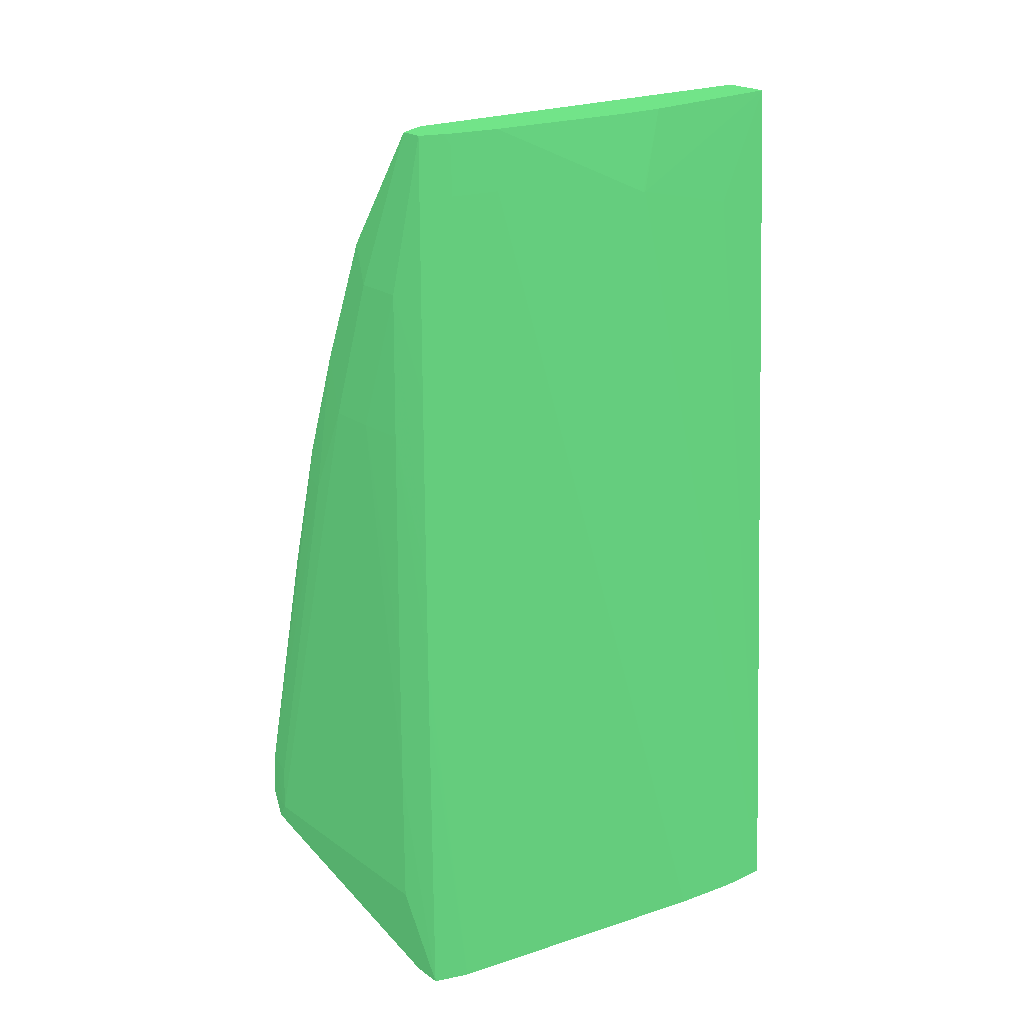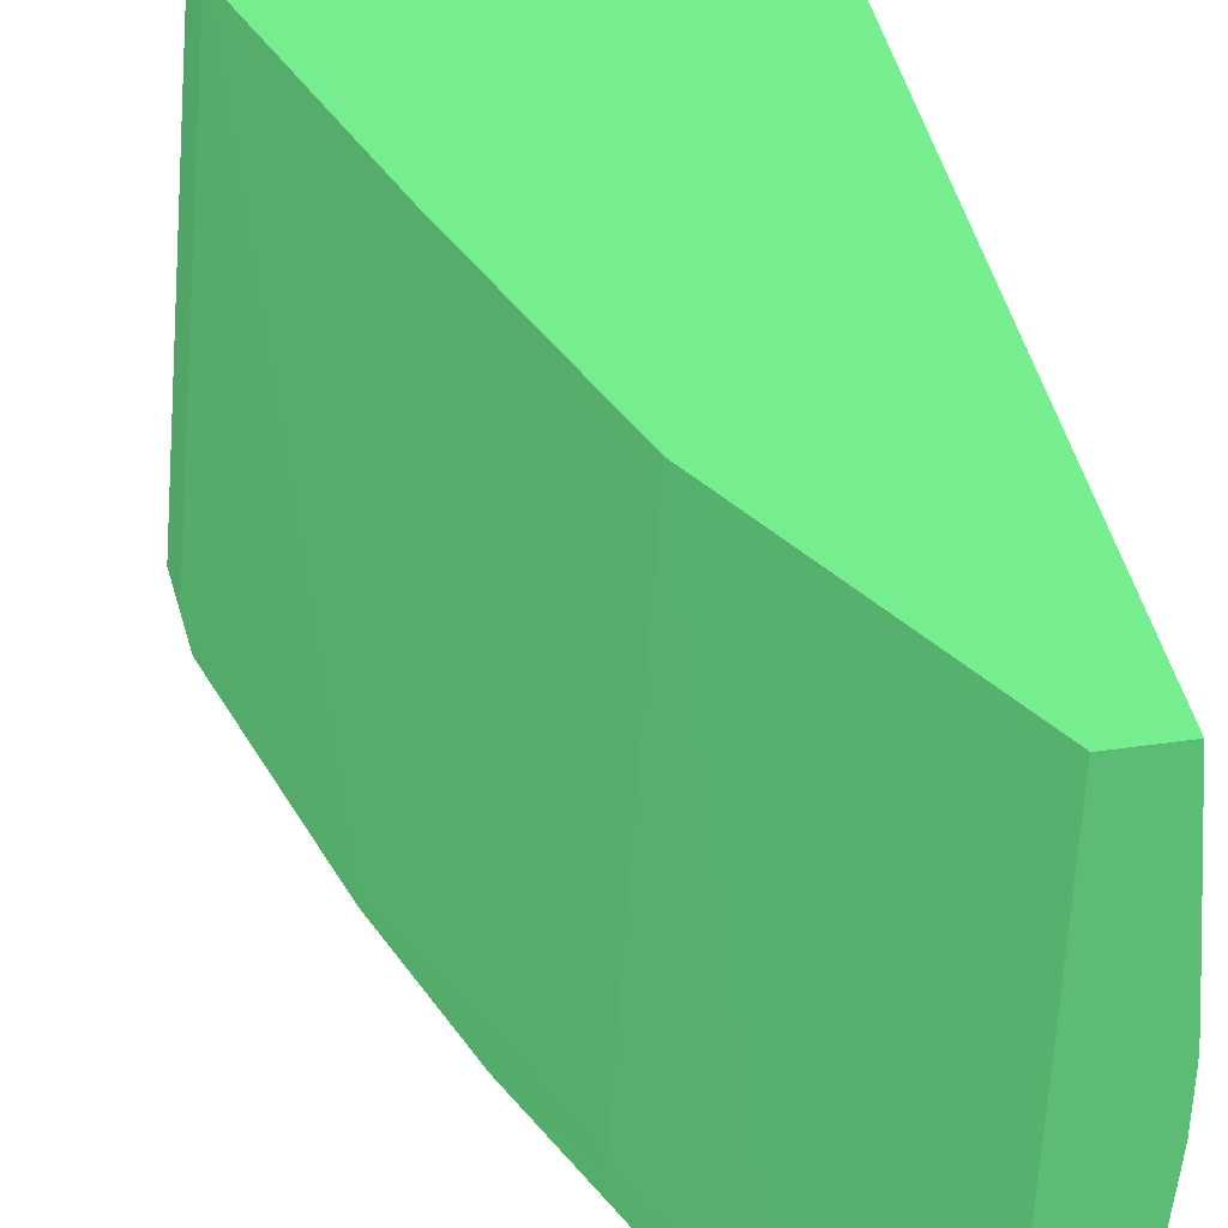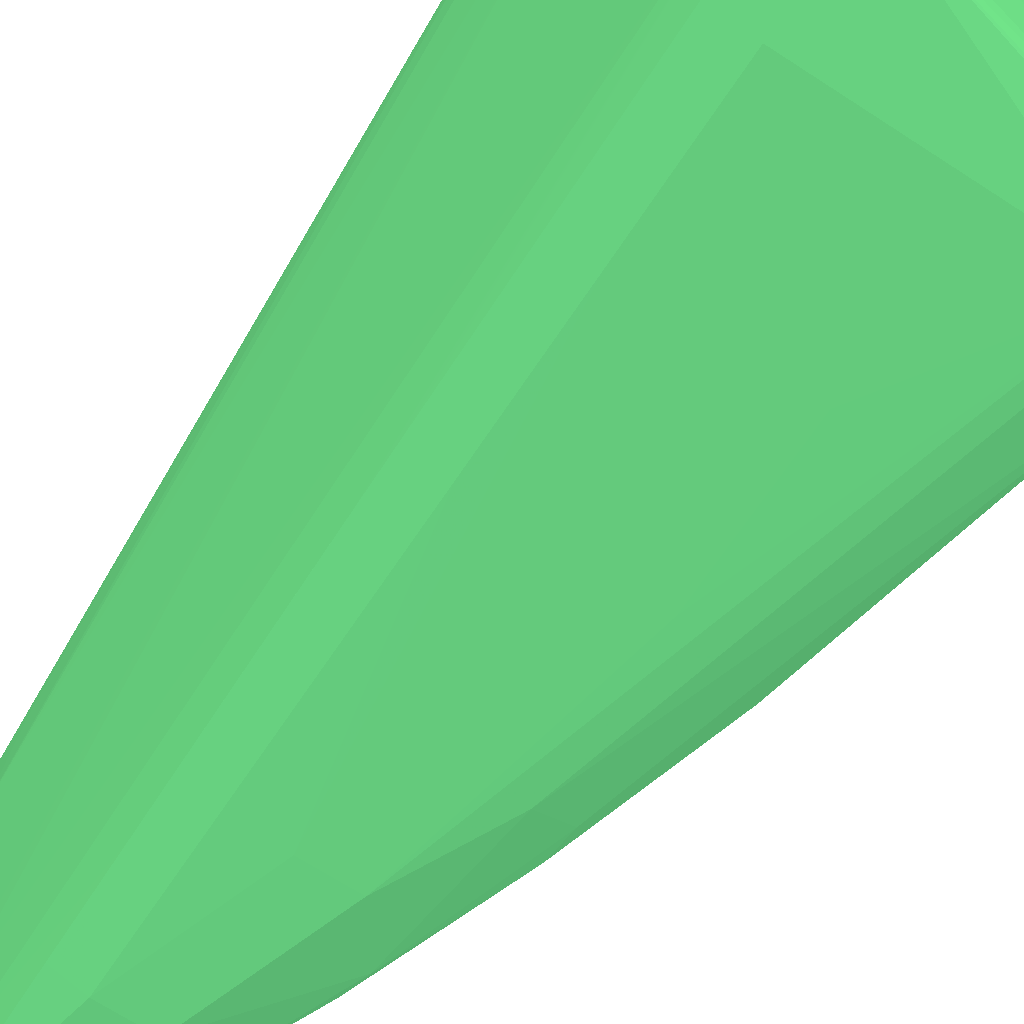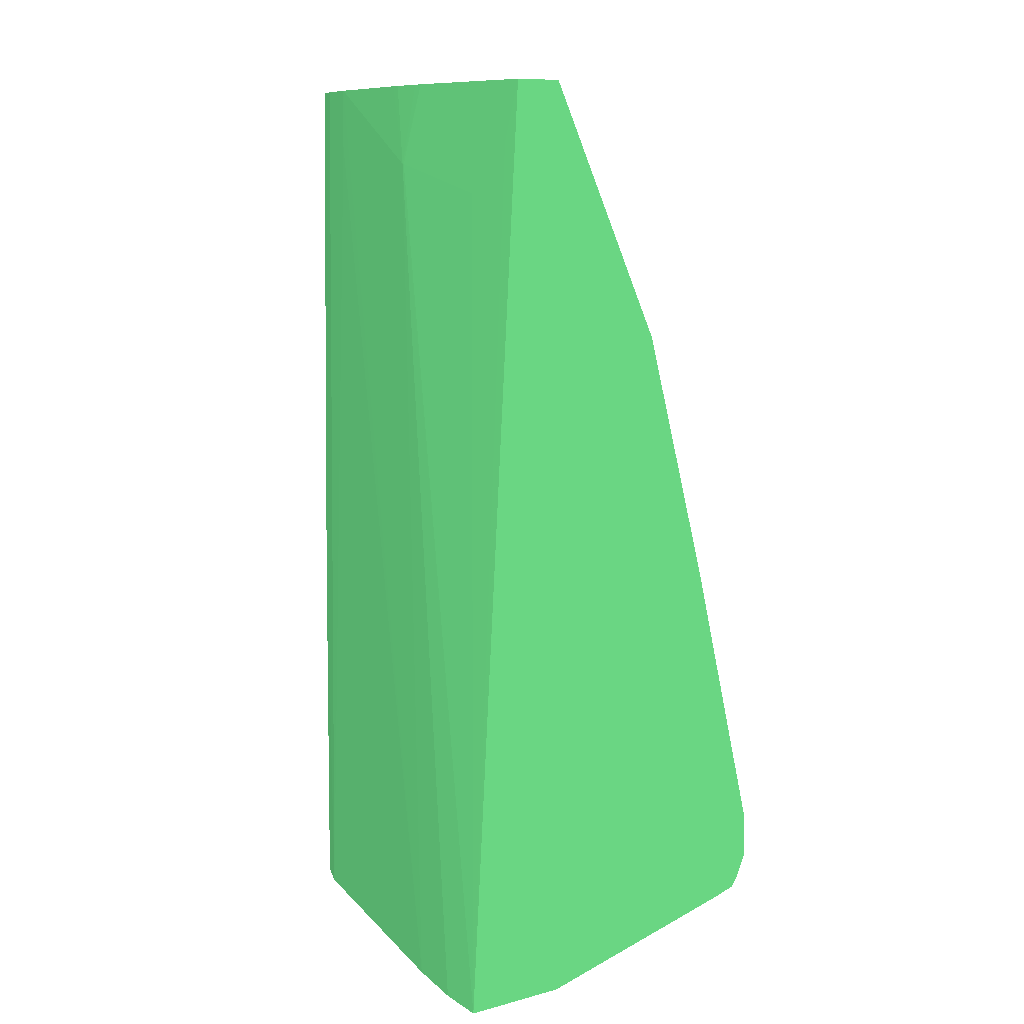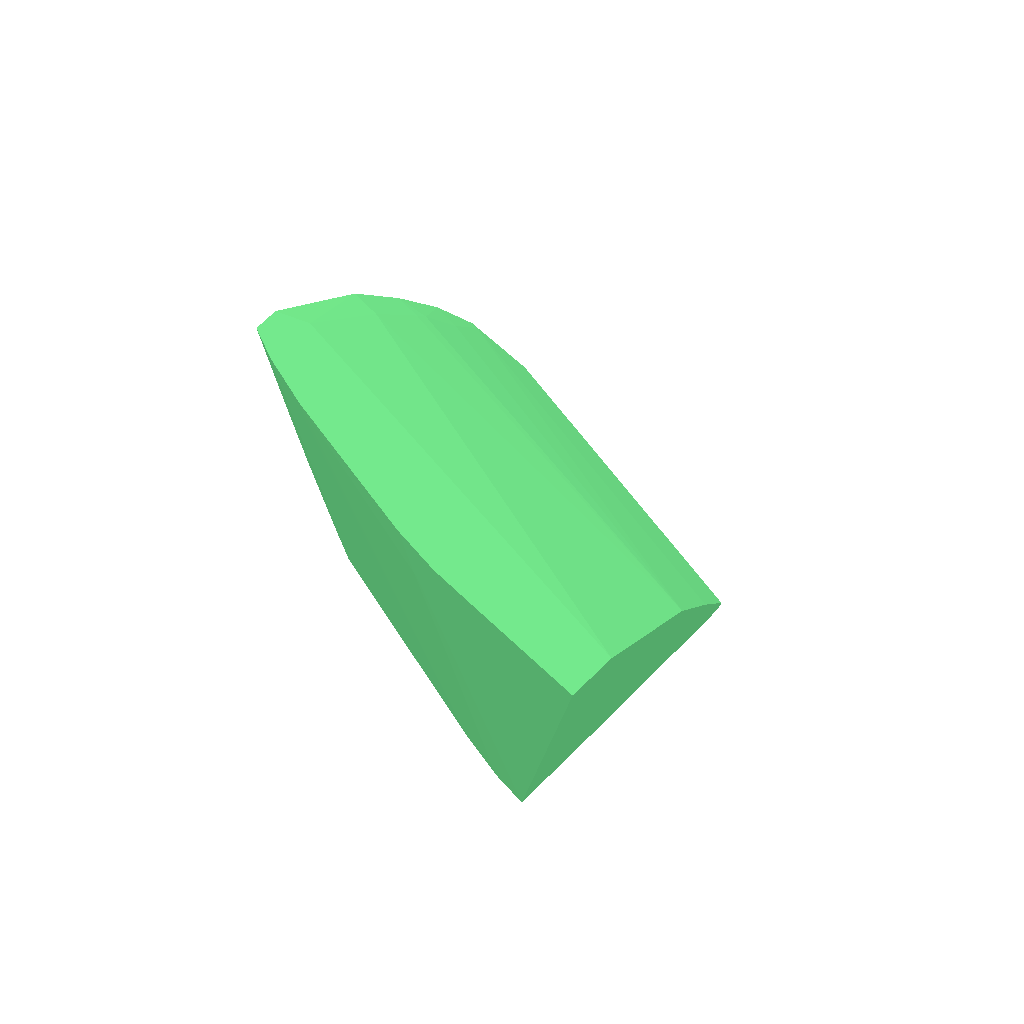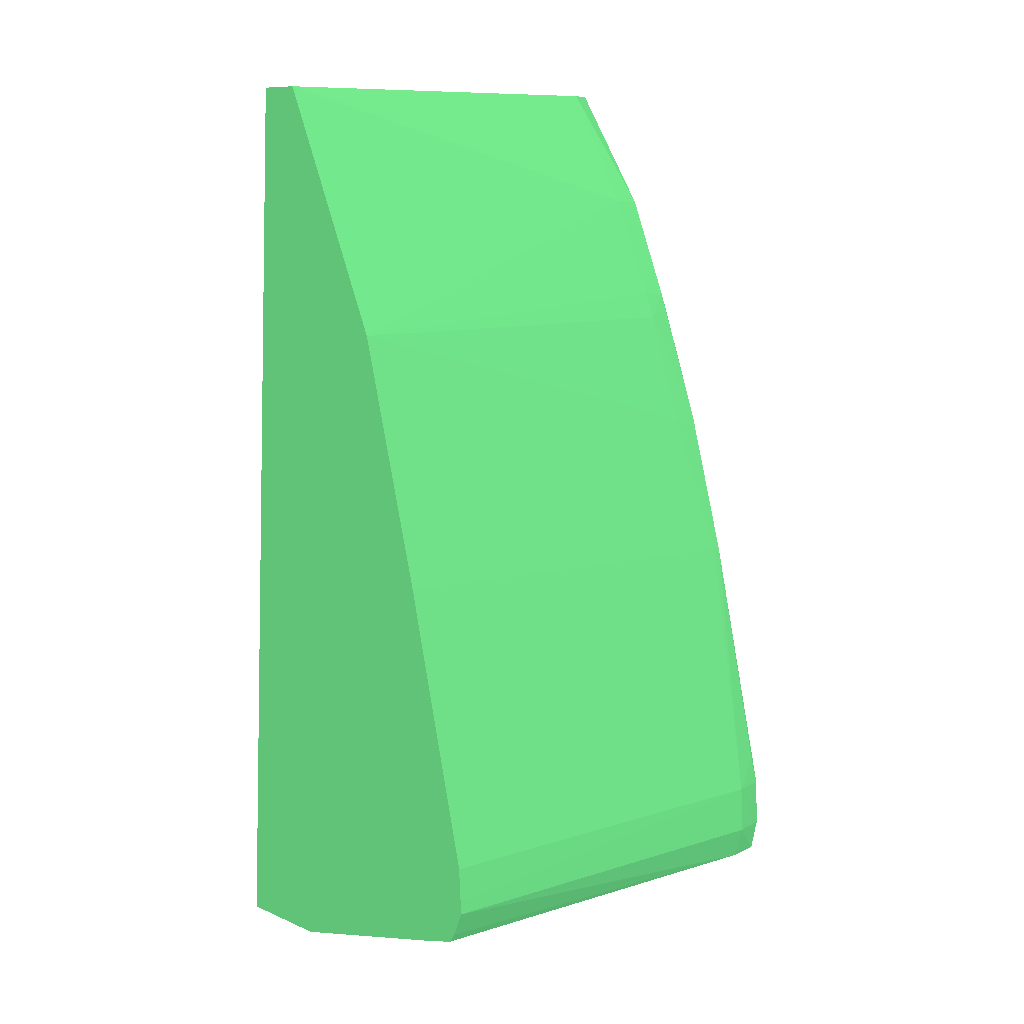
<metadata>
{"format":"obj","ext":"obj","renderer":"f3d","projection":"perspective","resolution":1024,"background":"white","views":[{"elev":21.9,"azim":50.6,"up":"+Z"},{"elev":33.5,"azim":-11.6,"up":"+Y"},{"elev":-66.9,"azim":146.7,"up":"+Y"},{"elev":10.4,"azim":146.3,"up":"+Z"},{"elev":78.0,"azim":136.2,"up":"+Z"},{"elev":10.2,"azim":-133.3,"up":"+Z"}]}
</metadata>
<code>
v 0.02934 -0.01198 -0.04053 0.2471 0.502 0.3098
v 0.03507 -0.01198 -0.04053 0.2471 0.502 0.3098
v 0.02934 -0.01198 -0.03479 0.2471 0.502 0.3098
v 0.02551 -0.01196 -0.04627 0.2471 0.502 0.3098
v 0.03507 -0.01197 -0.04627 0.2471 0.502 0.3098
v 0.03659 -0.01156 -0.0501 0.2471 0.502 0.3098
v 0.03659 -0.01156 -0.05009 0.2471 0.502 0.3098
v 0.03507 -0.01197 -0.03479 0.2471 0.502 0.3098
v 0.03316 -0.01198 -0.02523 0.2471 0.502 0.3098
v 0.03125 -0.01198 -0.02523 0.2471 0.502 0.3098
v 0.02407 -0.01155 -0.04627 0.2471 0.502 0.3098
v 0.02424 -0.01141 -0.04749 0.2471 0.502 0.3098
v 0.02551 -0.01154 -0.04763 0.2471 0.502 0.3098
v 0.03538 -0.01156 -0.0501 0.2471 0.502 0.3098
v 0.02551 -0.01189 -0.04435 0.2471 0.502 0.3098
v 0.02412 -0.01151 -0.04435 0.2471 0.502 0.3098
v 0.03708 -0.01019 -0.0501 0.2471 0.502 0.3098
v 0.03708 -0.01019 -0.05009 0.2471 0.502 0.3098
v 0.03649 -0.01156 -0.03862 0.2471 0.502 0.3098
v 0.03648 -0.01156 -0.0367 0.2471 0.502 0.3098
v 0.03646 -0.01155 -0.03479 0.2471 0.502 0.3098
v 0.03507 -0.01191 -0.02523 0.2471 0.502 0.3098
v 0.03507 -0.01186 -0.01949 0.2471 0.502 0.3098
v 0.03316 -0.01188 -0.01949 0.2471 0.502 0.3098
v 0.02993 -0.01142 -0.02332 0.2471 0.502 0.3098
v 0.02934 -0.01186 -0.02906 0.2471 0.502 0.3098
v 0.02382 -0.01019 -0.04627 0.2471 0.502 0.3098
v 0.02419 -0.01019 -0.04756 0.2471 0.502 0.3098
v 0.02551 -0.01019 -0.04798 0.2471 0.502 0.3098
v 0.03482 -0.01019 -0.0501 0.2471 0.502 0.3098
v 0.02641 -0.01122 -0.03371 0.2471 0.502 0.3098
v 0.02431 -0.01135 -0.04319 0.2471 0.502 0.3098
v 0.0239 -0.01019 -0.04435 0.2471 0.502 0.3098
v 0.0281 -0.01145 -0.02906 0.2471 0.502 0.3098
v 0.0282 -0.01134 -0.02782 0.2471 0.502 0.3098
v 0.03903 0.001149 -0.0501 0.2471 0.502 0.3098
v 0.03702 -0.008272 -0.01566 0.2471 0.502 0.3098
v 0.03665 -0.01019 -0.01566 0.2471 0.502 0.3098
v 0.0364 -0.01152 -0.02906 0.2471 0.502 0.3098
v 0.03644 -0.01154 -0.03288 0.2471 0.502 0.3098
v 0.03642 -0.01153 -0.03097 0.2471 0.502 0.3098
v 0.03631 -0.01146 -0.0214 0.2471 0.502 0.3098
v 0.03629 -0.01144 -0.01949 0.2471 0.502 0.3098
v 0.03624 -0.0114 -0.01566 0.2471 0.502 0.3098
v 0.03622 -0.01137 -0.01375 0.2471 0.502 0.3098
v 0.03622 -0.01137 -0.01332 0.2471 0.502 0.3098
v 0.03638 -0.01151 -0.02714 0.2471 0.502 0.3098
v 0.03636 -0.01149 -0.02523 0.2471 0.502 0.3098
v 0.03634 -0.01148 -0.02332 0.2471 0.502 0.3098
v 0.0353 -0.01137 -0.01332 0.2471 0.502 0.3098
v 0.03201 -0.01136 -0.01816 0.2471 0.502 0.3098
v 0.03017 -0.01124 -0.02226 0.2471 0.502 0.3098
v 0.02522 0.005714 -0.04575 0.2471 0.502 0.3098
v 0.0252 0.005714 -0.04629 0.2471 0.502 0.3098
v 0.02563 0.005714 -0.04729 0.2471 0.502 0.3098
v 0.02587 0.005714 -0.04766 0.2471 0.502 0.3098
v 0.02689 0.005714 -0.04796 0.2471 0.502 0.3098
v 0.03528 0.005712 -0.0501 0.2471 0.502 0.3098
v 0.02641 -0.01091 -0.03371 0.2471 0.502 0.3098
v 0.0253 0.005714 -0.04439 0.2471 0.502 0.3098
v 0.02971 -0.01019 -0.02332 0.2471 0.502 0.3098
v 0.02822 -0.01019 -0.02784 0.2471 0.502 0.3098
v 0.03934 0.003741 -0.0501 0.2471 0.502 0.3098
v 0.03795 -0.001613 -0.01646 0.2471 0.502 0.3098
v 0.03759 -0.004447 -0.01758 0.2471 0.502 0.3098
v 0.03698 -0.008272 -0.01332 0.2471 0.502 0.3098
v 0.03662 -0.01019 -0.01375 0.2471 0.502 0.3098
v 0.03652 -0.01044 -0.01332 0.2471 0.502 0.3098
v 0.03518 -0.01111 -0.01332 0.2471 0.502 0.3098
v 0.03199 -0.01019 -0.01809 0.2471 0.502 0.3098
v 0.03473 -0.01019 -0.01332 0.2471 0.502 0.3098
v 0.03015 -0.01019 -0.02224 0.2471 0.502 0.3098
v 0.03528 0.005714 -0.05009 0.2471 0.502 0.3098
v 0.03696 0.005714 -0.0501 0.2471 0.502 0.3098
v 0.03073 0.005714 -0.0233 0.2471 0.502 0.3098
v 0.02802 0.005714 -0.03333 0.2471 0.502 0.3098
v 0.03936 0.005714 -0.0501 0.2471 0.502 0.3098
v 0.03795 -0.001515 -0.01646 0.2471 0.502 0.3098
v 0.03765 -0.0006227 -0.01332 0.2471 0.502 0.3098
v 0.03765 -0.001047 -0.01332 0.2471 0.502 0.3098
v 0.0376 -0.002536 -0.01332 0.2471 0.502 0.3098
v 0.03755 -0.002961 -0.01332 0.2471 0.502 0.3098
v 0.03661 -0.01019 -0.01332 0.2471 0.502 0.3098
v 0.03537 0.005714 -0.01332 0.2471 0.502 0.3098
v 0.03722 0.005714 -0.01332 0.2471 0.502 0.3098
v 0.03741 0.005116 -0.01566 0.2471 0.502 0.3098
v 0.03769 0.003203 -0.01758 0.2471 0.502 0.3098
v 0.03753 0.001291 -0.01332 0.2471 0.502 0.3098
f 1 2 9
f 1 9 10
f 1 10 3
f 1 3 4
f 1 4 5
f 1 5 2
f 2 5 6
f 2 6 7
f 2 7 8
f 2 8 9
f 3 10 4
f 4 11 12
f 4 12 13
f 4 13 14
f 4 14 5
f 4 10 15
f 4 15 16
f 4 16 11
f 5 14 6
f 6 14 30
f 6 30 58
f 6 58 74
f 6 74 77
f 6 77 63
f 6 63 36
f 6 36 17
f 6 17 18
f 6 18 7
f 7 18 19
f 7 19 8
f 8 19 20
f 8 20 21
f 8 21 22
f 8 22 9
f 9 22 23
f 9 23 24
f 9 24 10
f 10 24 25
f 10 25 26
f 10 26 15
f 11 27 12
f 11 16 27
f 12 28 29
f 12 29 14
f 12 14 13
f 12 27 28
f 14 29 30
f 15 26 16
f 16 31 32
f 16 32 33
f 16 33 27
f 16 26 34
f 16 34 35
f 16 35 31
f 17 36 18
f 18 36 37
f 18 37 38
f 18 38 39
f 18 39 40
f 18 40 21
f 18 21 20
f 18 20 19
f 21 40 22
f 22 40 41
f 22 41 23
f 23 42 43
f 23 43 44
f 23 44 45
f 23 45 46
f 23 46 24
f 23 41 39
f 23 39 47
f 23 47 48
f 23 48 49
f 23 49 42
f 24 46 50
f 24 50 51
f 24 51 25
f 25 35 34
f 25 34 26
f 25 51 52
f 25 52 35
f 27 33 53
f 27 53 54
f 27 54 28
f 28 55 56
f 28 56 29
f 28 54 55
f 29 56 57
f 29 57 58
f 29 58 30
f 31 59 33
f 31 33 32
f 31 35 59
f 33 59 60
f 33 60 53
f 35 52 61
f 35 61 62
f 35 62 59
f 36 63 64
f 36 64 65
f 36 65 66
f 36 66 37
f 37 66 67
f 37 67 38
f 38 67 68
f 38 68 46
f 38 46 45
f 38 45 43
f 38 43 42
f 38 42 49
f 38 49 48
f 38 48 39
f 39 48 47
f 39 41 40
f 43 45 44
f 46 68 83
f 46 83 66
f 46 66 82
f 46 82 81
f 46 81 80
f 46 80 79
f 46 79 88
f 46 88 85
f 46 85 84
f 46 84 71
f 46 71 69
f 46 69 50
f 50 69 51
f 51 70 52
f 51 69 71
f 51 71 70
f 52 70 72
f 52 72 61
f 53 60 76
f 53 76 75
f 53 75 84
f 53 84 85
f 53 85 77
f 53 77 74
f 53 74 73
f 53 73 57
f 53 57 56
f 53 56 55
f 53 55 54
f 57 73 58
f 58 73 74
f 59 62 75
f 59 75 76
f 59 76 60
f 61 75 62
f 61 72 75
f 63 77 64
f 64 78 79
f 64 79 80
f 64 80 81
f 64 81 82
f 64 82 66
f 64 66 65
f 64 77 78
f 66 83 67
f 67 83 68
f 70 71 84
f 70 84 75
f 70 75 72
f 77 85 86
f 77 86 87
f 77 87 78
f 78 87 85
f 78 85 88
f 78 88 79
f 85 87 86

</code>
